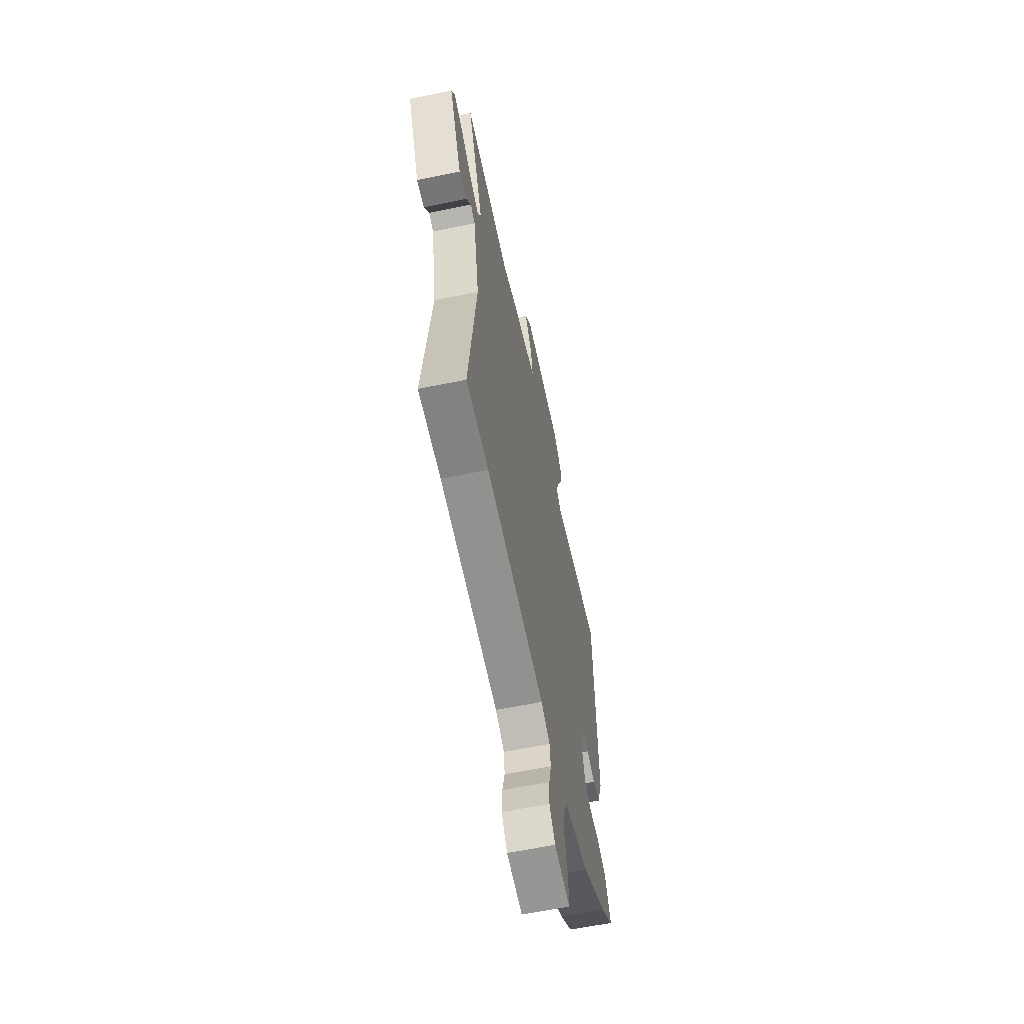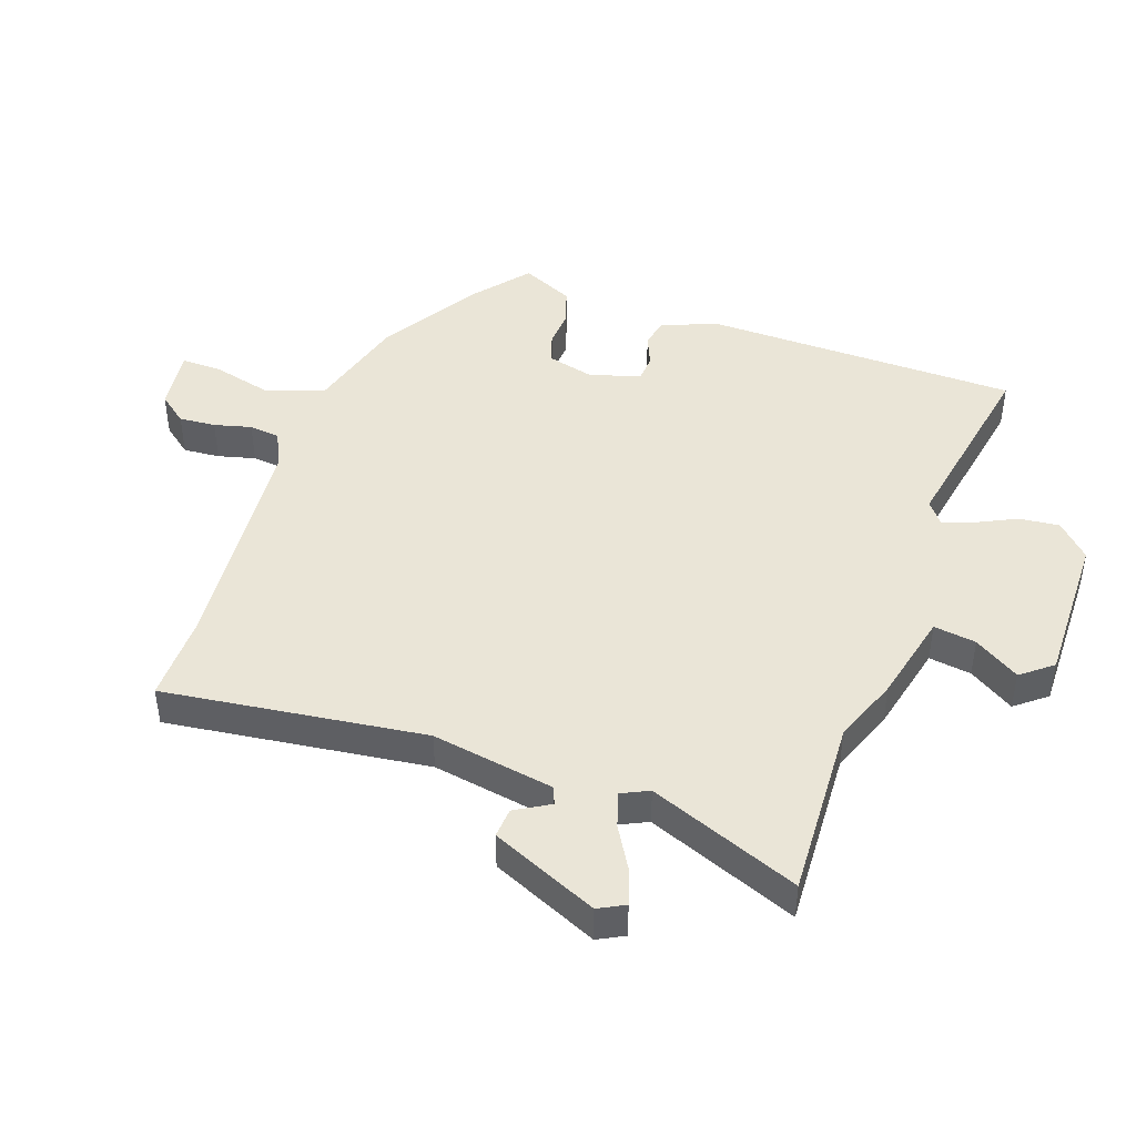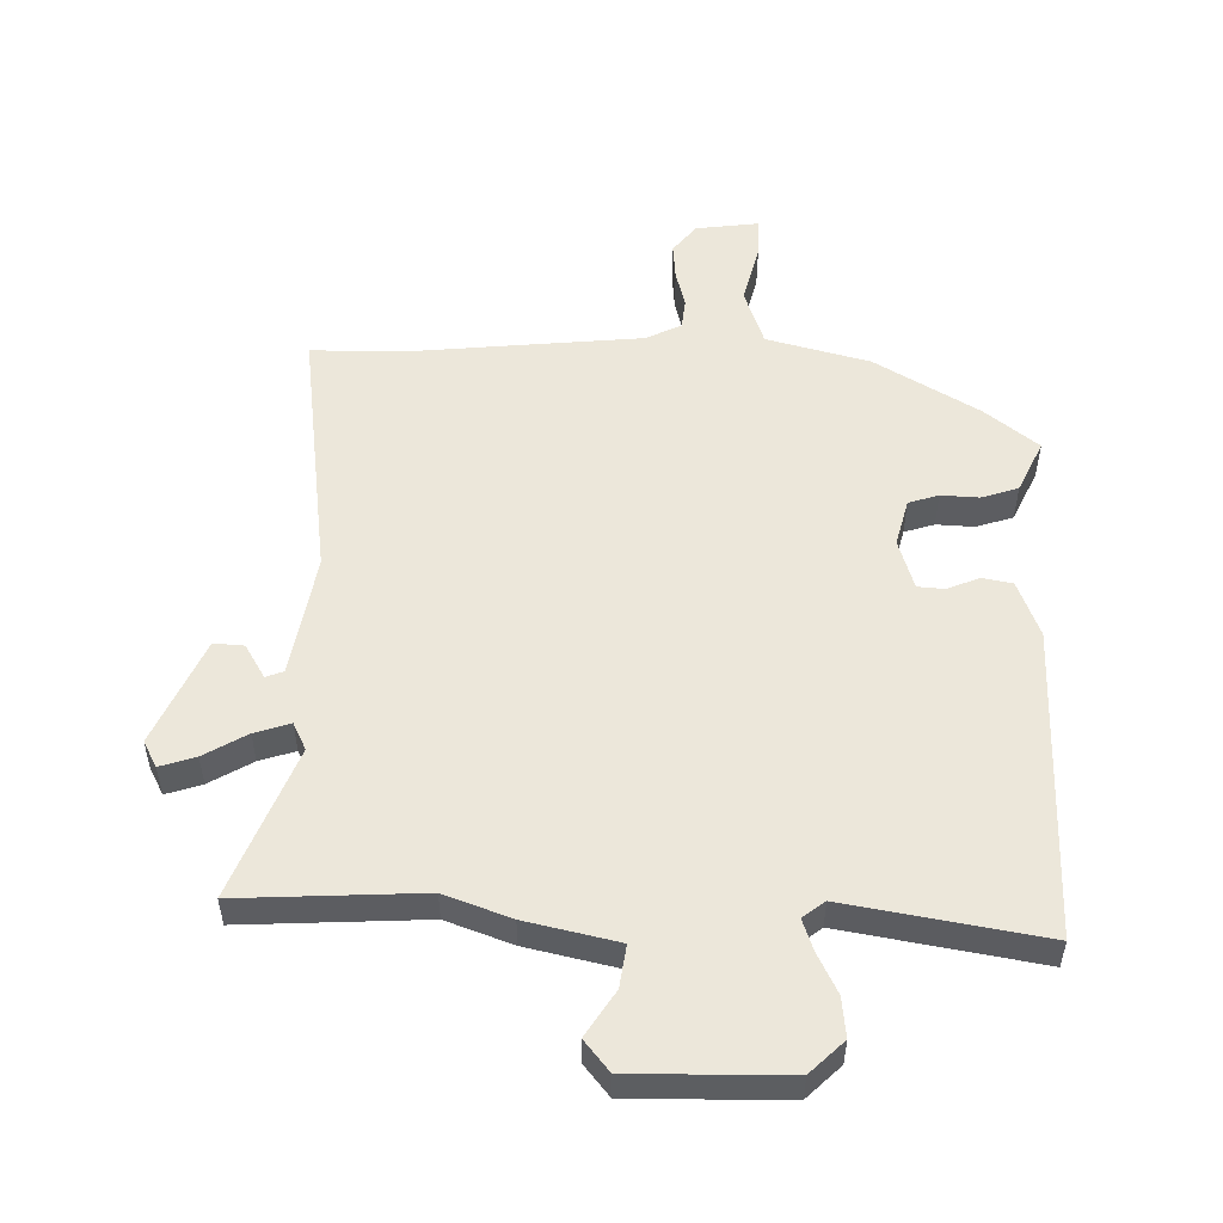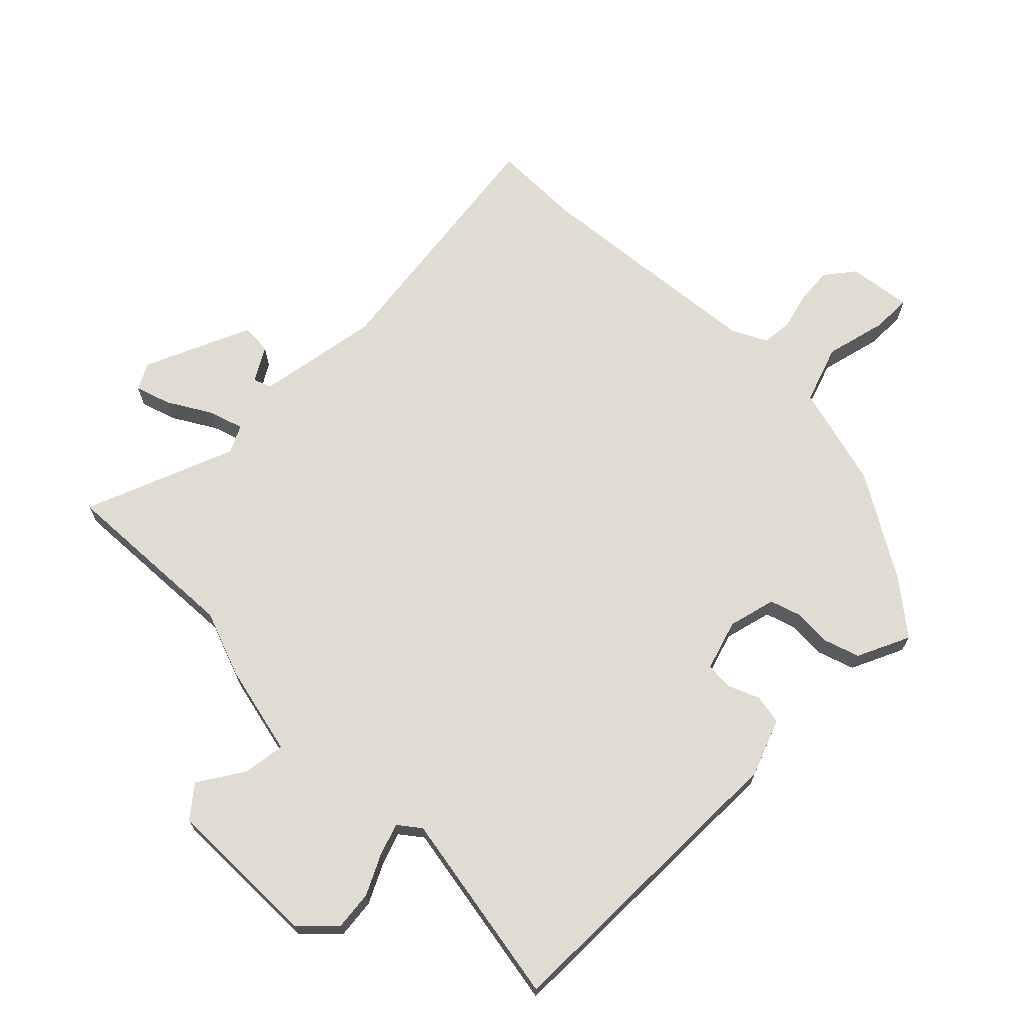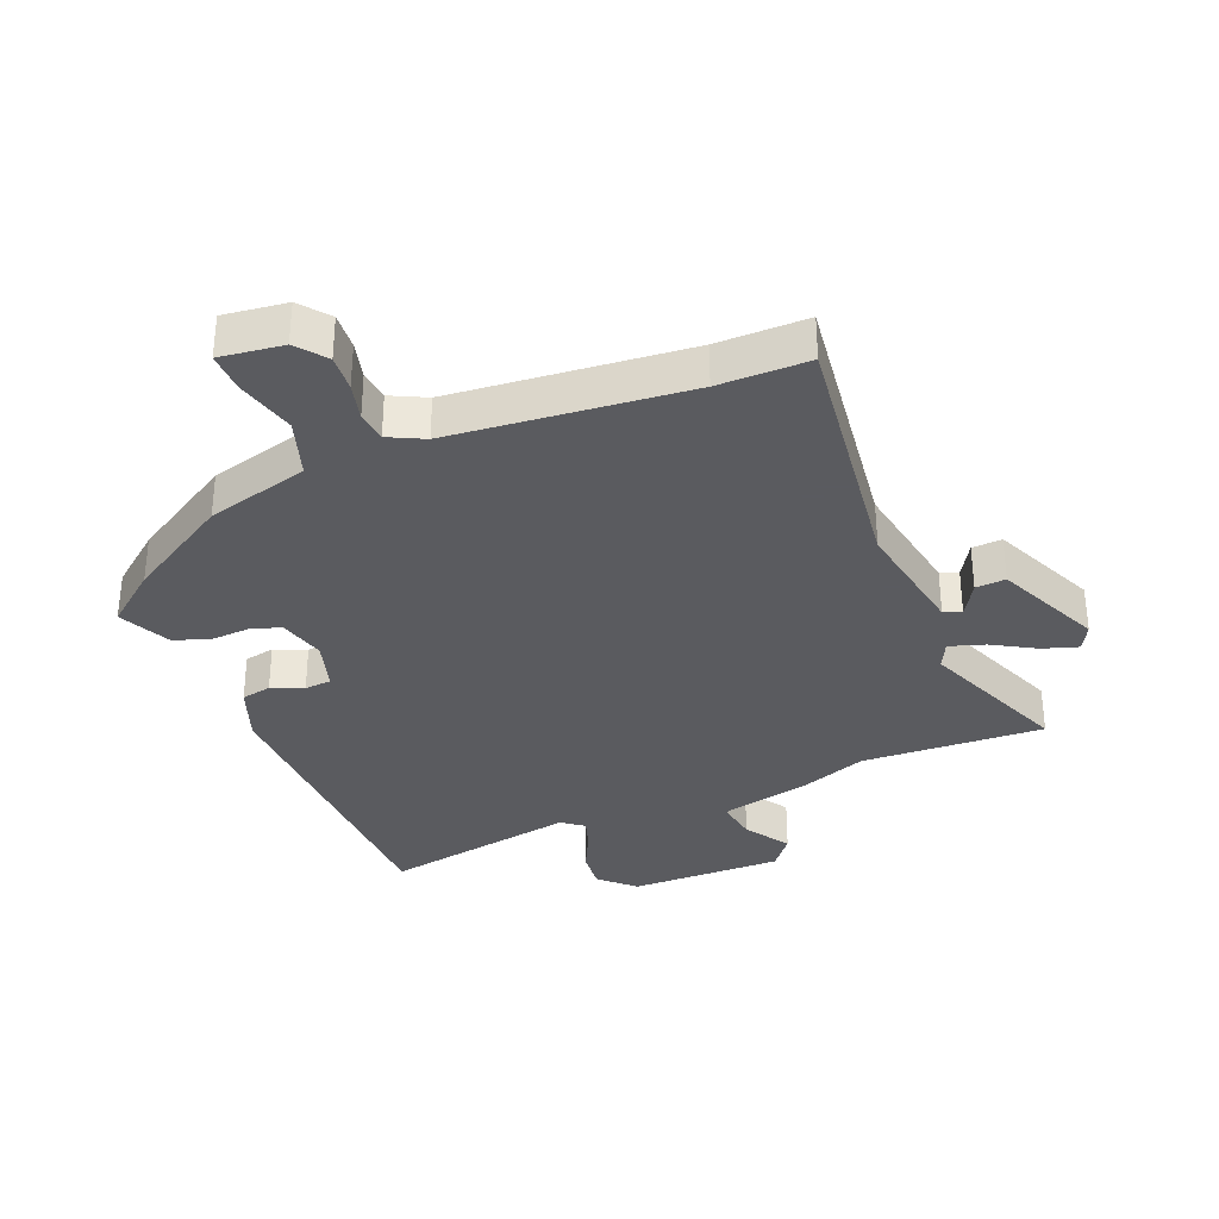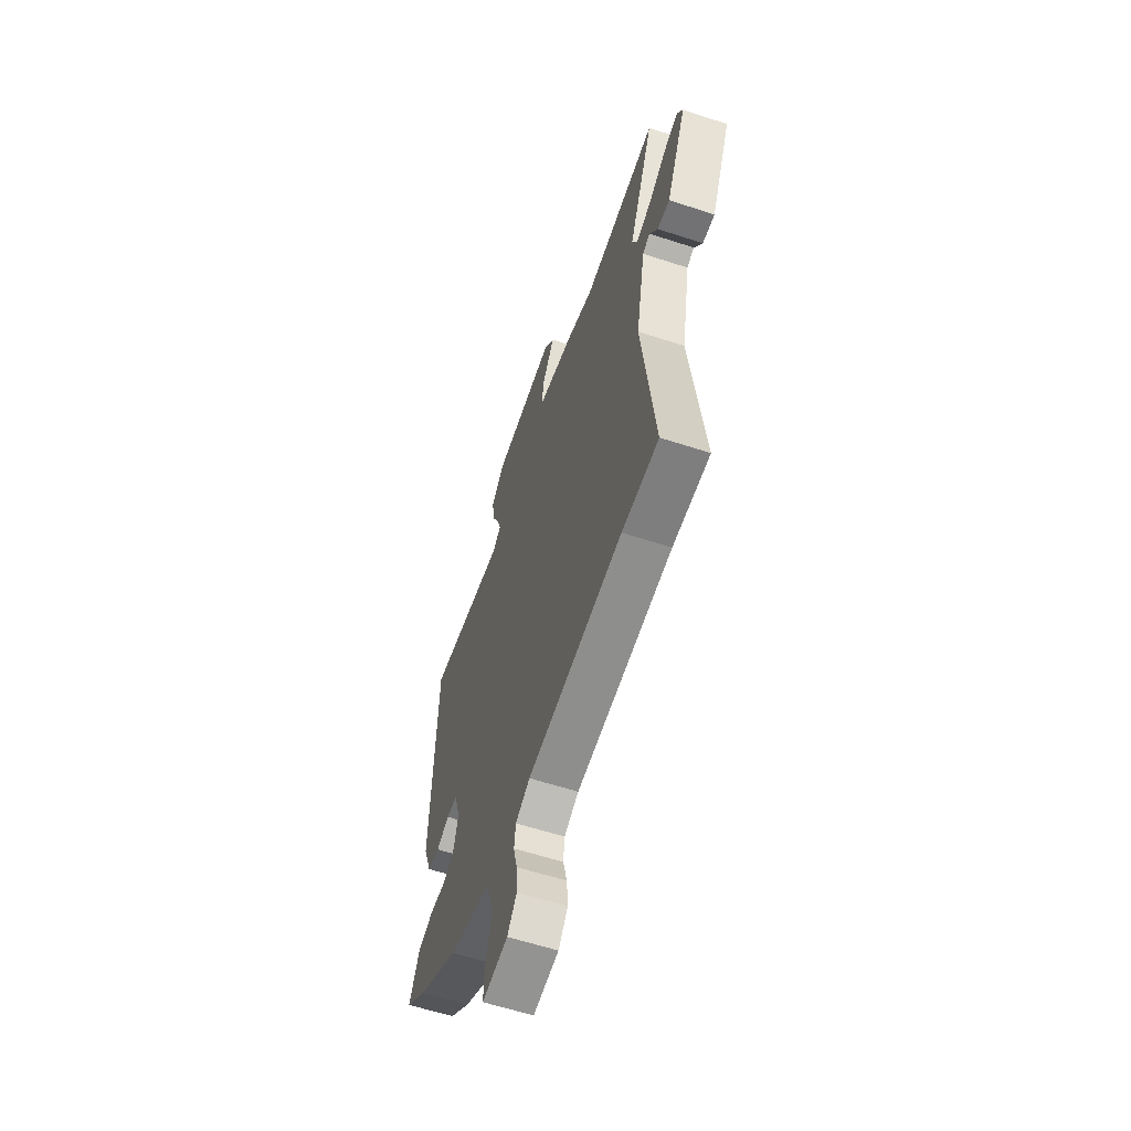
<metadata>
{"format":"obj","ext":"obj","renderer":"f3d","projection":"perspective","resolution":1024,"background":"white","views":[{"elev":-61.4,"azim":-78.2,"up":"+Z"},{"elev":44.4,"azim":-71.2,"up":"+Y"},{"elev":52.7,"azim":0.4,"up":"+Y"},{"elev":69.0,"azim":44.1,"up":"+Y"},{"elev":-33.5,"azim":-158.3,"up":"+Y"},{"elev":-60.2,"azim":-108.5,"up":"+Z"}]}
</metadata>
<code>
v -0.637 0.07 0.505
v -0.34 0.07 0.494
v -0.233 0.07 0.535
v -0.084 0.07 0.571
v -0.095 0.07 0.64
v -0.143 0.07 0.713
v -0.103 0.07 0.764
v 0.148 0.07 0.764
v 0.203 0.07 0.712
v 0.197 0.07 0.647
v 0.166 0.07 0.582
v 0.149 0.07 0.53
v 0.185 0.07 0.503
v 0.503 0.07 0.563
v 0.518 0.07 0.051
v 0.484 0.07 -0.042
v 0.435 0.07 -0.052
v 0.383 0.07 -0.031
v 0.339 0.07 -0.035
v 0.315 0.07 -0.118
v 0.336 0.07 -0.195
v 0.385 0.07 -0.21
v 0.447 0.07 -0.206
v 0.507 0.07 -0.225
v 0.548 0.07 -0.31
v 0.463 0.07 -0.38
v 0.297 0.07 -0.483
v 0.13 0.07 -0.53
v 0.099 0.07 -0.625
v 0.125 0.07 -0.724
v 0.127 0.07 -0.789
v 0.024 0.07 -0.777
v -0.014 0.07 -0.73
v -0.01 0.07 -0.67
v 0.005 0.07 -0.609
v -0.001 0.07 -0.559
v -0.059 0.07 -0.531
v -0.443 0.07 -0.499
v -0.59 0.07 -0.501
v -0.54 0.07 -0.075
v -0.577 0.07 0.125
v -0.606 0.07 0.136
v -0.638 0.07 0.08
v -0.687 0.07 0.076
v -0.766 0.07 0.249
v -0.744 0.07 0.292
v -0.686 0.07 0.274
v -0.616 0.07 0.234
v -0.558 0.07 0.216
v -0.537 0.07 0.261
v -0.637 0 0.505
v -0.34 0 0.494
v -0.233 0 0.535
v -0.084 0 0.571
v -0.095 0 0.64
v -0.143 0 0.713
v -0.103 0 0.764
v 0.148 0 0.764
v 0.203 0 0.712
v 0.197 0 0.647
v 0.166 0 0.582
v 0.149 0 0.53
v 0.185 0 0.503
v 0.503 0 0.563
v 0.518 0 0.051
v 0.484 0 -0.042
v 0.435 0 -0.052
v 0.383 0 -0.031
v 0.339 0 -0.035
v 0.315 0 -0.118
v 0.336 0 -0.195
v 0.385 0 -0.21
v 0.447 0 -0.206
v 0.507 0 -0.225
v 0.548 0 -0.31
v 0.463 0 -0.38
v 0.297 0 -0.483
v 0.13 0 -0.53
v 0.099 0 -0.625
v 0.125 0 -0.724
v 0.127 0 -0.789
v 0.024 0 -0.777
v -0.014 0 -0.73
v -0.01 0 -0.67
v 0.005 0 -0.609
v -0.001 0 -0.559
v -0.059 0 -0.531
v -0.443 0 -0.499
v -0.59 0 -0.501
v -0.54 0 -0.075
v -0.577 0 0.125
v -0.606 0 0.136
v -0.638 0 0.08
v -0.687 0 0.076
v -0.766 0 0.249
v -0.744 0 0.292
v -0.686 0 0.274
v -0.616 0 0.234
v -0.558 0 0.216
v -0.537 0 0.261
f 45 46 47 48
f 45 48 49
f 42 43 44 45
f 41 42 45 49
f 40 41 49 50
f 38 39 40
f 37 38 40 50
f 32 33 34 35
f 30 31 32 35
f 29 30 35 36
f 28 29 36
f 22 23 24 25
f 21 22 25 26
f 15 16 17 18
f 13 14 15 18
f 12 13 18 19
f 8 9 10 11
f 8 11 12
f 5 6 7 8
f 4 5 8 12
f 2 3 4 12
f 37 50 1 2
f 21 26 27 28
f 20 21 28 36
f 19 20 36 37
f 2 12 19 37
f 98 97 96 95
f 99 98 95
f 95 94 93 92
f 99 95 92 91
f 100 99 91 90
f 90 89 88
f 100 90 88 87
f 85 84 83 82
f 85 82 81 80
f 86 85 80 79
f 86 79 78
f 75 74 73 72
f 76 75 72 71
f 68 67 66 65
f 68 65 64 63
f 69 68 63 62
f 61 60 59 58
f 62 61 58
f 58 57 56 55
f 62 58 55 54
f 62 54 53 52
f 52 51 100 87
f 78 77 76 71
f 86 78 71 70
f 87 86 70 69
f 87 69 62 52
f 1 51 52 2
f 2 52 53 3
f 3 53 54 4
f 4 54 55 5
f 5 55 56 6
f 6 56 57 7
f 7 57 58 8
f 8 58 59 9
f 9 59 60 10
f 10 60 61 11
f 11 61 62 12
f 12 62 63 13
f 13 63 64 14
f 14 64 65 15
f 15 65 66 16
f 16 66 67 17
f 17 67 68 18
f 18 68 69 19
f 19 69 70 20
f 20 70 71 21
f 21 71 72 22
f 22 72 73 23
f 23 73 74 24
f 24 74 75 25
f 25 75 76 26
f 26 76 77 27
f 27 77 78 28
f 28 78 79 29
f 29 79 80 30
f 30 80 81 31
f 31 81 82 32
f 32 82 83 33
f 33 83 84 34
f 34 84 85 35
f 35 85 86 36
f 36 86 87 37
f 37 87 88 38
f 38 88 89 39
f 39 89 90 40
f 40 90 91 41
f 41 91 92 42
f 42 92 93 43
f 43 93 94 44
f 44 94 95 45
f 45 95 96 46
f 46 96 97 47
f 47 97 98 48
f 48 98 99 49
f 49 99 100 50
f 50 100 51 1

</code>
